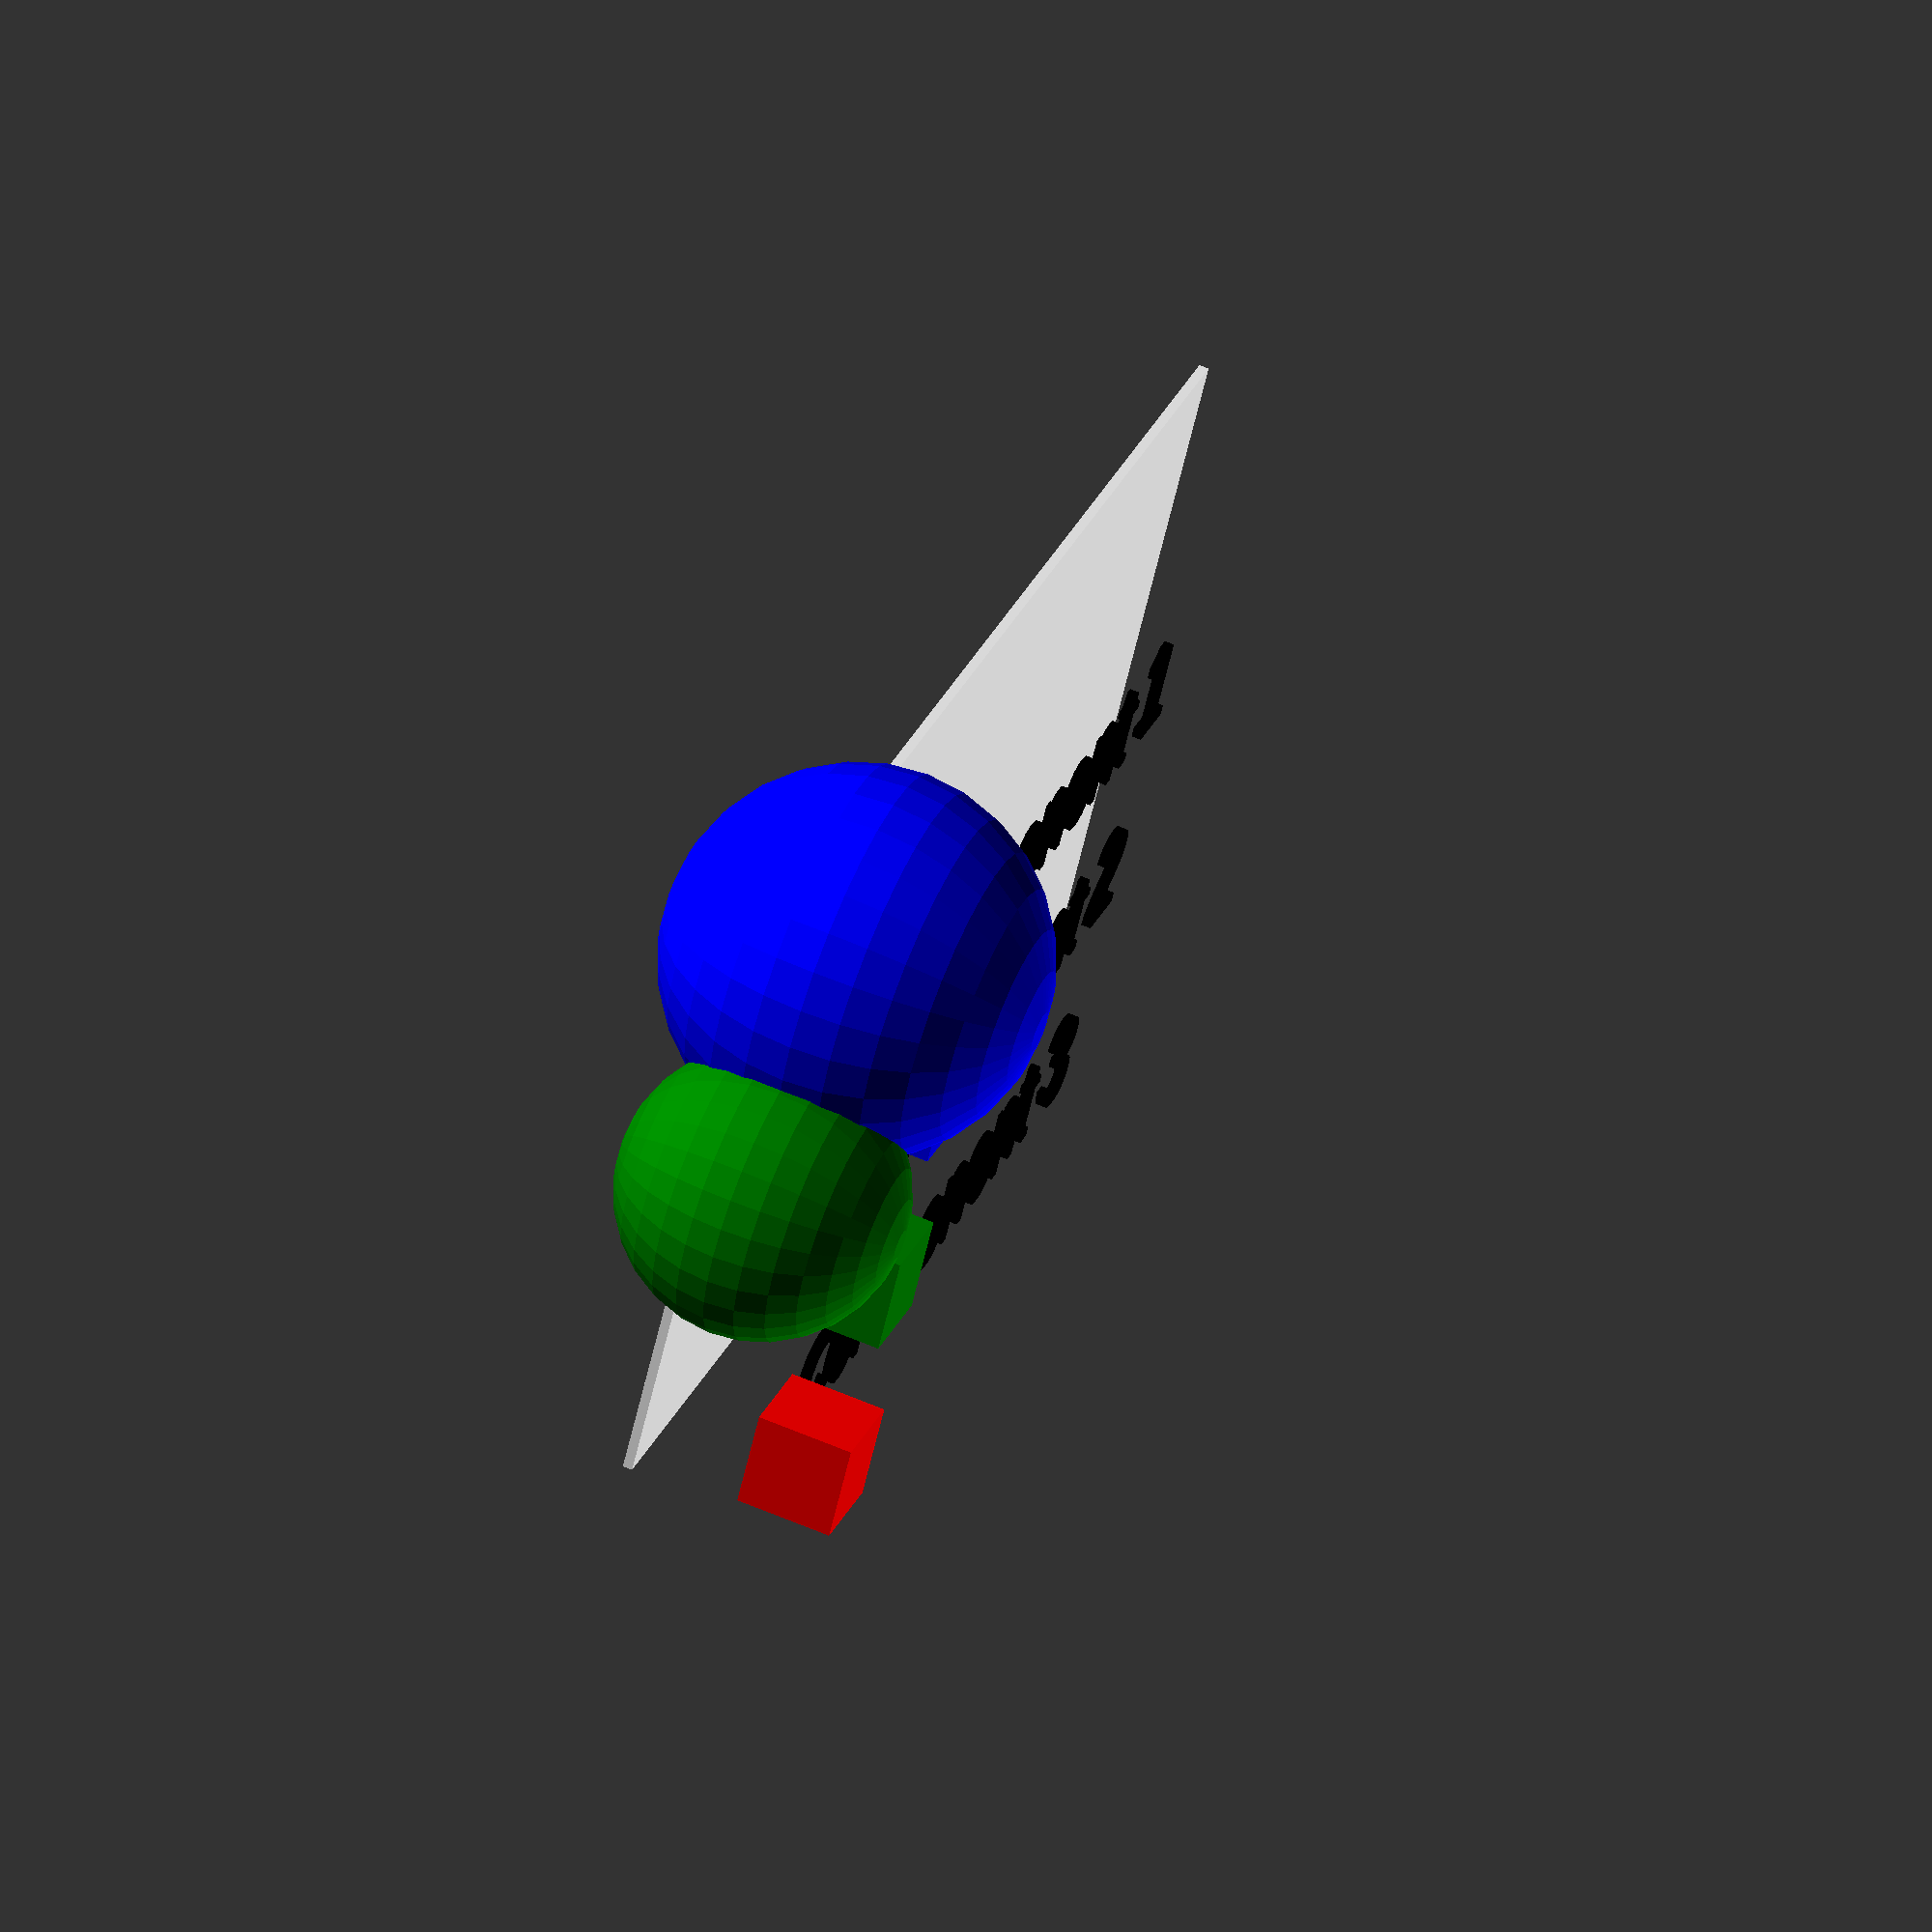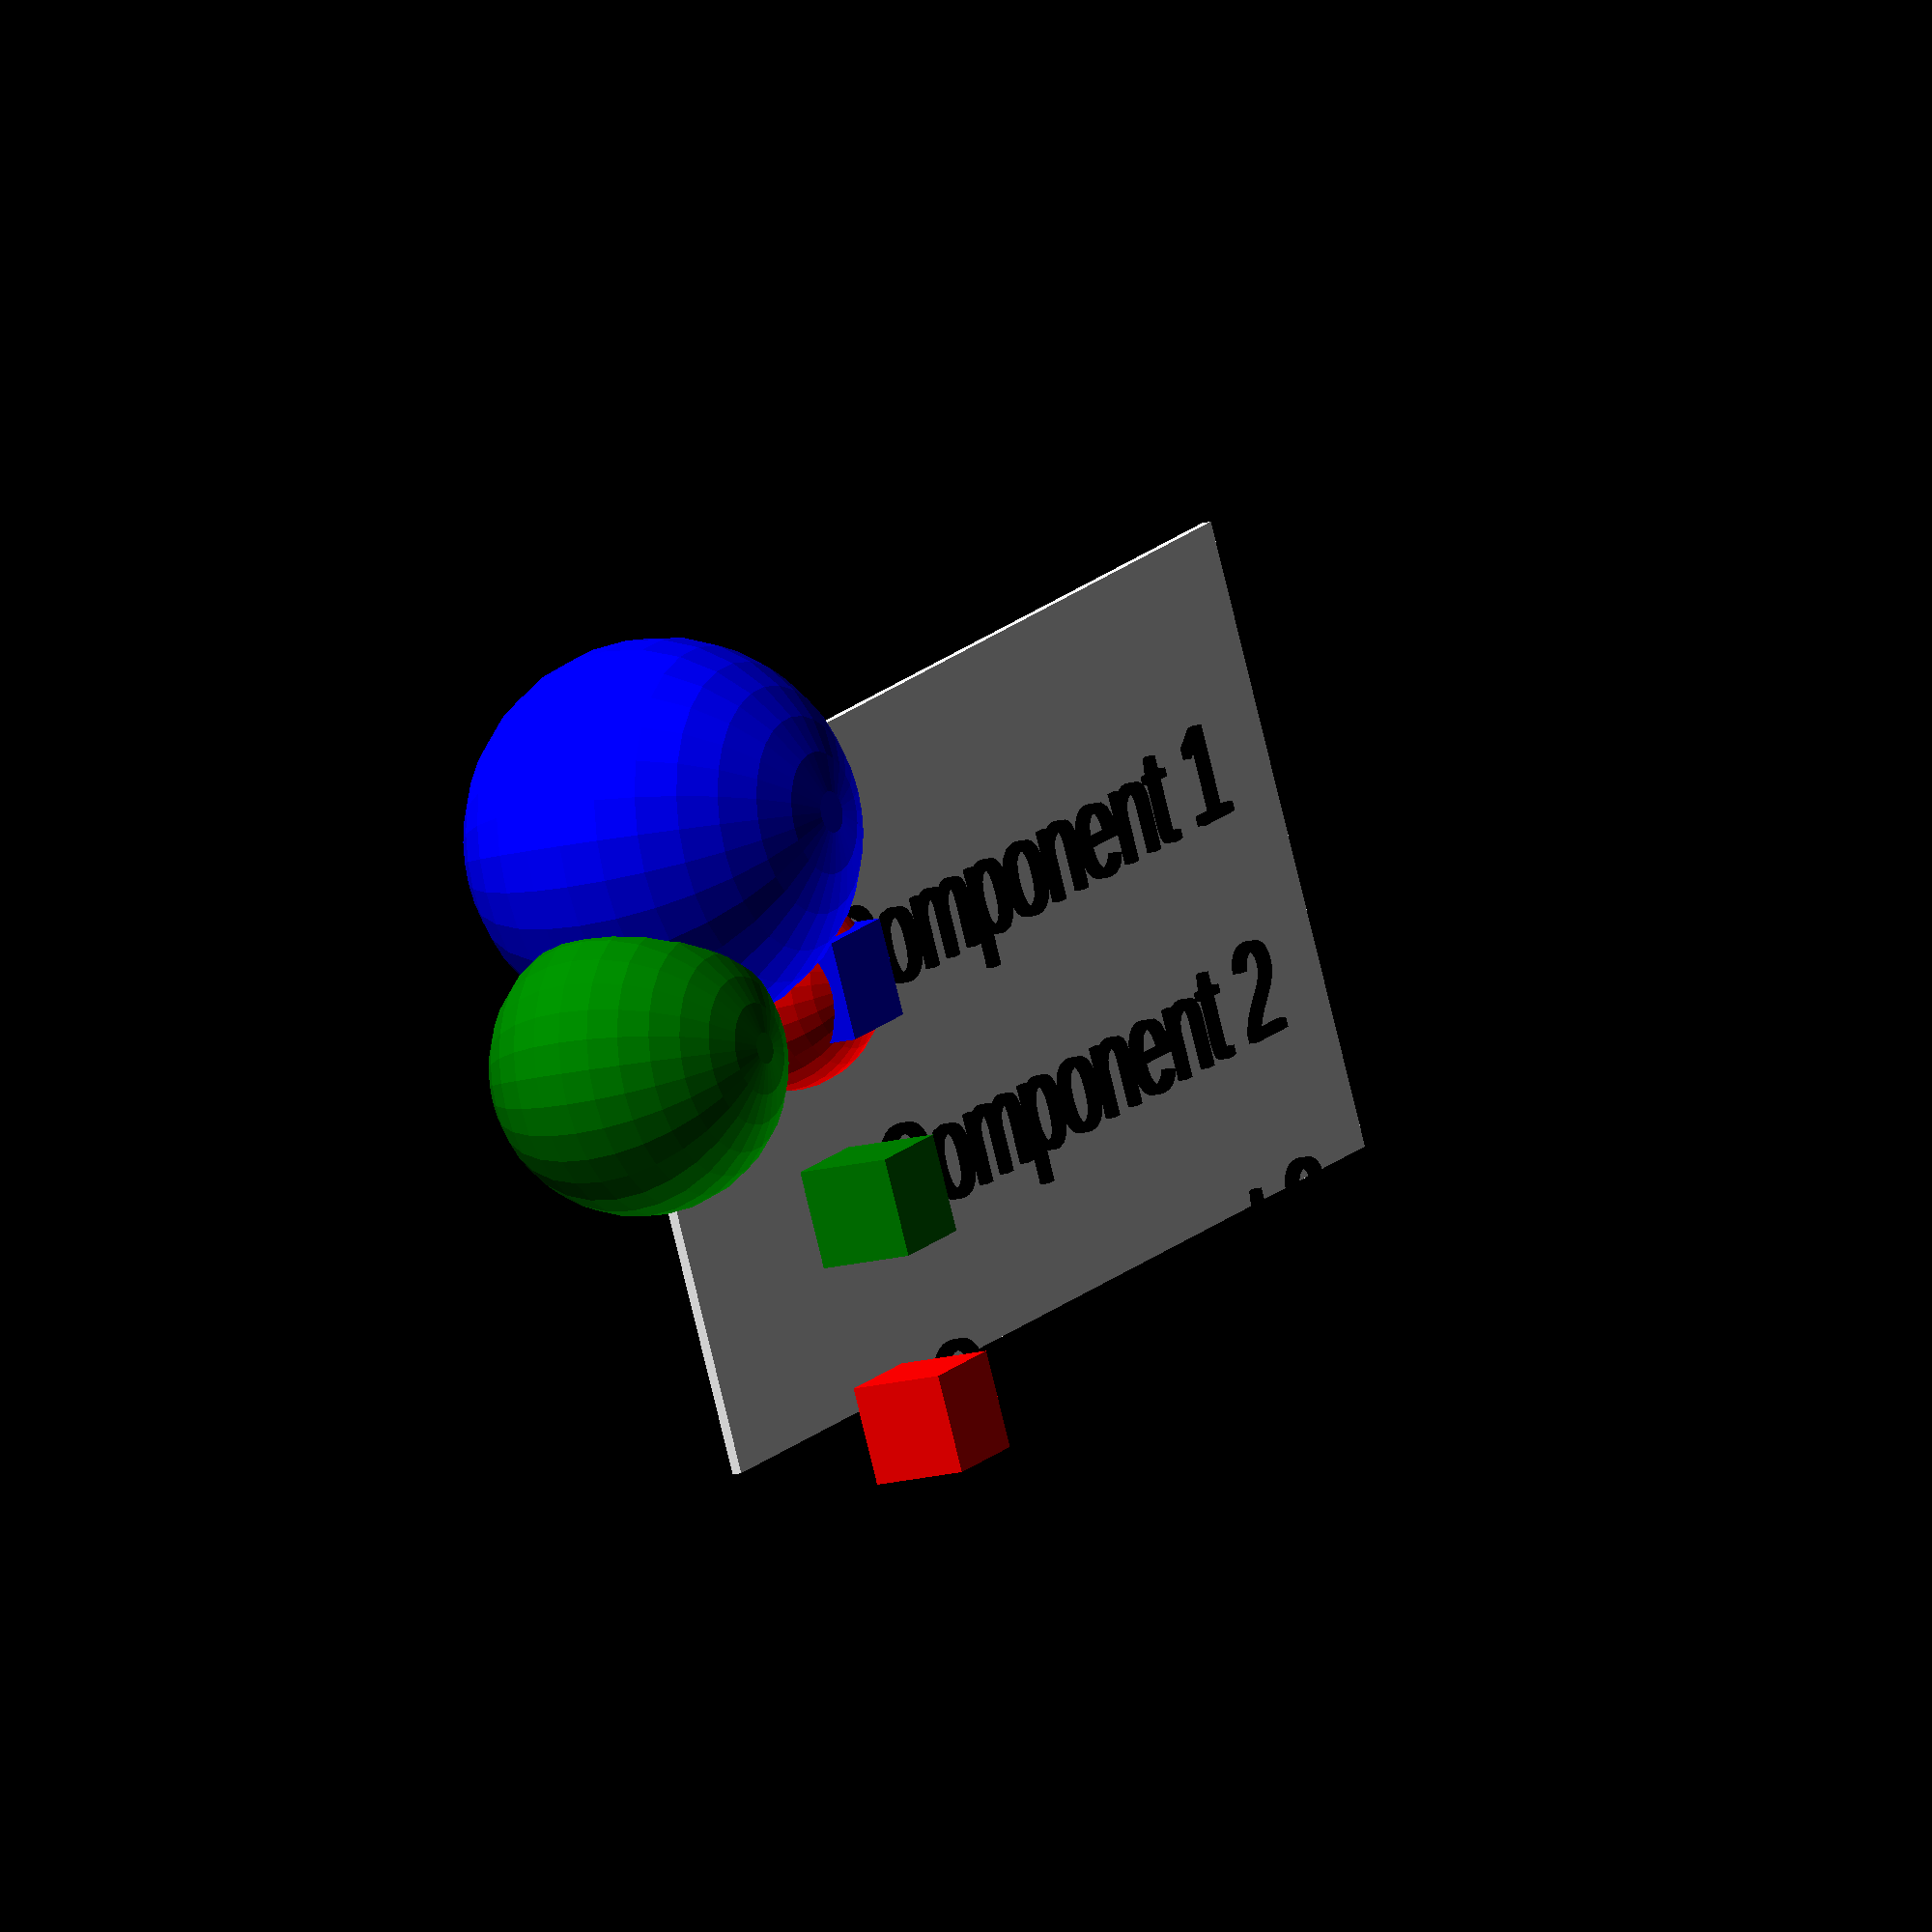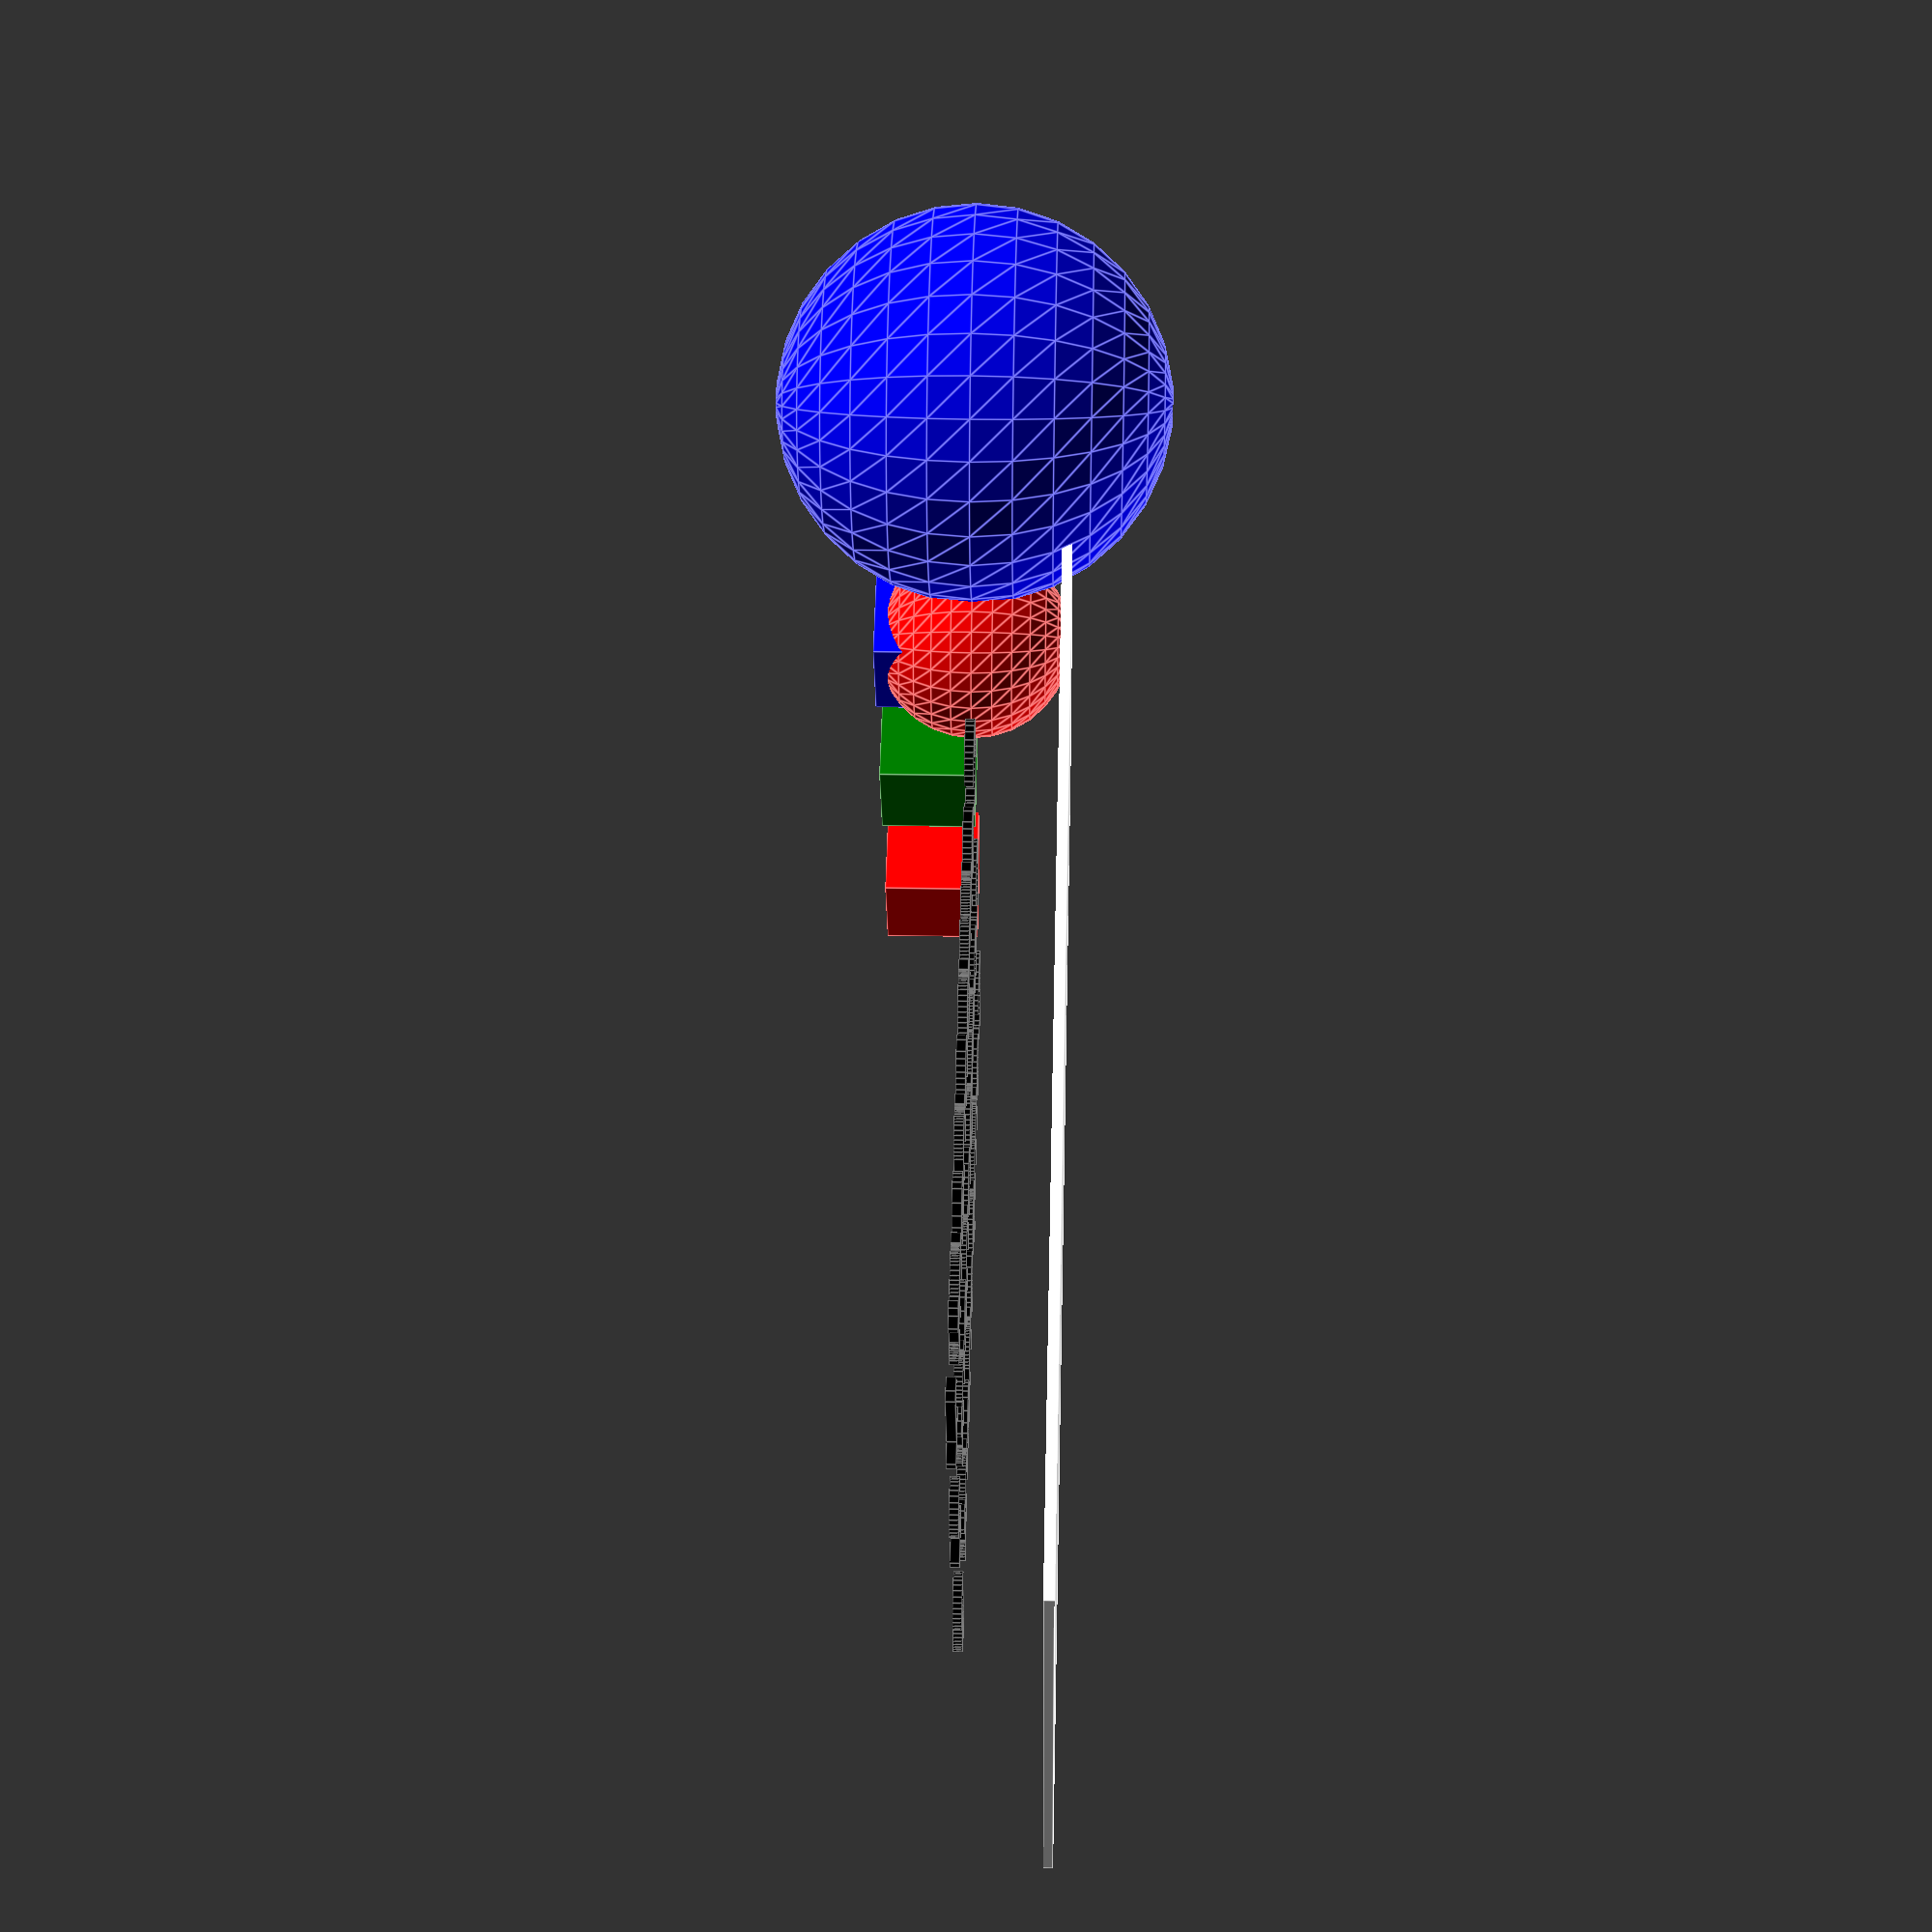
<openscad>
function ASSEMBLE_SUBCOMPONENTS() = 3;
function PRINTING() = 4;

function layout_from_mode(mode) = 
    mode == ASSEMBLE_SUBCOMPONENTS() ? "assemble" :
    mode == PRINTING() ? "printing" :
    "unknown";

function mode_is_printing(mode) = mode == PRINTING();

// Customization variables
x_legend = 0;  // [ -200 : 200]
y_legend = 0;  // [ -200 : 200]
z_legend = 0;  // [ -200 : 200]

legend_position = [x_legend, y_legend, z_legend];

legend_text_characteristics_ = "base"; // [base, font6]

legend_text_characteristics = 
    legend_text_characteristics_ == "base" ? base_legend_text_characteristics() :
    legend_text_characteristics_ == "font6" ? font6_legend_text_characteristics() :
    assert(false);

// Stop customization
module end_of_customization() {}

function base_legend_text_characteristics() = generate_legend_text_characteristics(); 
function font6_legend_text_characteristics() = generate_legend_text_characteristics(
    font_size = 6, average_char_width = 5.6, line_height = 10, padding_factor = 0.6, cube_size_factor = 1.2, dy_factor = 1., text_color = "black", background_color = "white"); 

function visualize_info(label, color_code, alpha=1, mode="as_assembled", show_part_colors=false) = 
    assert(is_string(label))
    assert(is_string(color_code))
    [label, color_code, alpha];
    

module visualize(info) {
    color_code = info[1];
    raw_alpha = info[2];
    alpha = is_num(raw_alpha) ? raw_alpha: 
            is_bool(raw_alpha) && raw_alpha ? 1 :
            0;
    mode = info[3];
    show_part_colors = info[4];
    if (show_part_colors) {
        // Just pass through, so that underlying colors can be seen
        children();
    } else if (alpha == 0) {
        // Don't create anything.  This avoids some artifacts in rendering
        // such as wrong z ordering or not enough convexity being specified.

    } else if (mode=="hidden") {
        // Don't create anything. This allows hiding all visualize parts at once 
    } else {
        color(color_code, alpha) {
            children();
        }
    }
}


module visualize_vitamins(info) {
    raw_alpha = info[2];
    alpha = is_num(raw_alpha) ? raw_alpha: 
            is_bool(raw_alpha) && raw_alpha ? 1 :
            0;
    if (alpha > 0) {
        children();
    }
}


module generate_legend_for_visualization(visualization_infos, legend_position, legend_text_characteristics) {
    // Extract the labels and colors from the visualization_infos
    labels = [for (visualization_info = visualization_infos) visualization_info[0]];
    colors = [for (visualization_info = visualization_infos) visualization_info[1]];

    // Now call generate_legend with the extracted labels and colors
    generate_legend(labels, colors, legend_position, legend_text_characteristics);
}


// Function to generate the legend text characteristics array
function generate_legend_text_characteristics(font_size = 10, average_char_width = 10, line_height = 15, padding_factor = 1, cube_size_factor = 1, dy_factor = 1.5, text_color = "black", background_color = "white") = 
    assert(font_size > 0 && average_char_width > 0 && line_height > 0 && padding_factor >= 0 && cube_size_factor >= 0 && dy_factor >= 0)
    [font_size, average_char_width, line_height, padding_factor * average_char_width, cube_size_factor * average_char_width, dy_factor * -line_height, text_color, background_color];

// Function to generate a legend for color-coded components
module generate_legend(labels, colors, legend_position, legend_text_characteristics) {
    font_size = legend_text_characteristics[0];
    average_char_width = legend_text_characteristics[1];
    line_height = legend_text_characteristics[2];
    padding = legend_text_characteristics[3];
    s = legend_text_characteristics[4];
    dy = legend_text_characteristics[5];
    text_color = legend_text_characteristics[6];
    background_color = legend_text_characteristics[7];
    max_label_length = max([for (label = labels) len(label)]);
    y_text_offset = -line_height - padding;
         
    legend_width = max_label_length * average_char_width + 2 * padding;
    legend_height = len(labels) * line_height + 2 * padding; 

    translate(legend_position) {
        for (i = [0:len(labels)-1]) {
            translate([padding, y_text_offset + i * dy, 0]) {
                color(colors[i]) {
                    cube(s);
                }
                color(text_color) 
                    translate([line_height, 0, 0])
                        text(labels[i], size = font_size);
            }
        }
        color(background_color)
        translate([0, -legend_height, -s]) {
            cube([legend_width, legend_height, 1]); // Background rectangle for better visibility
        }
    }
}





generate_legend(componentLabels, componentColors, legend_position, legend_text_characteristics);

// Define component labels and colors
componentLabels = ["Component 1", "Component 2", "Component 3"];
componentColors = ["blue", "green", "red"];



// Main model
module myModel() {
    // Component 1
    color(componentColors[0]) {
        translate([0, 0, 0])
        sphere(20);
    }

    // Component 2
    color(componentColors[1]) {
        translate([-15, -20, 0])
        sphere(15);
    }

    // Component 3
    color(componentColors[2]) {
        translate([15, -20, 0])
        sphere(10);
    }
}




myModel();
        
    


</openscad>
<views>
elev=117.3 azim=213.2 roll=246.5 proj=o view=solid
elev=193.7 azim=153.7 roll=237.7 proj=o view=wireframe
elev=149.3 azim=208.2 roll=88.4 proj=p view=edges
</views>
